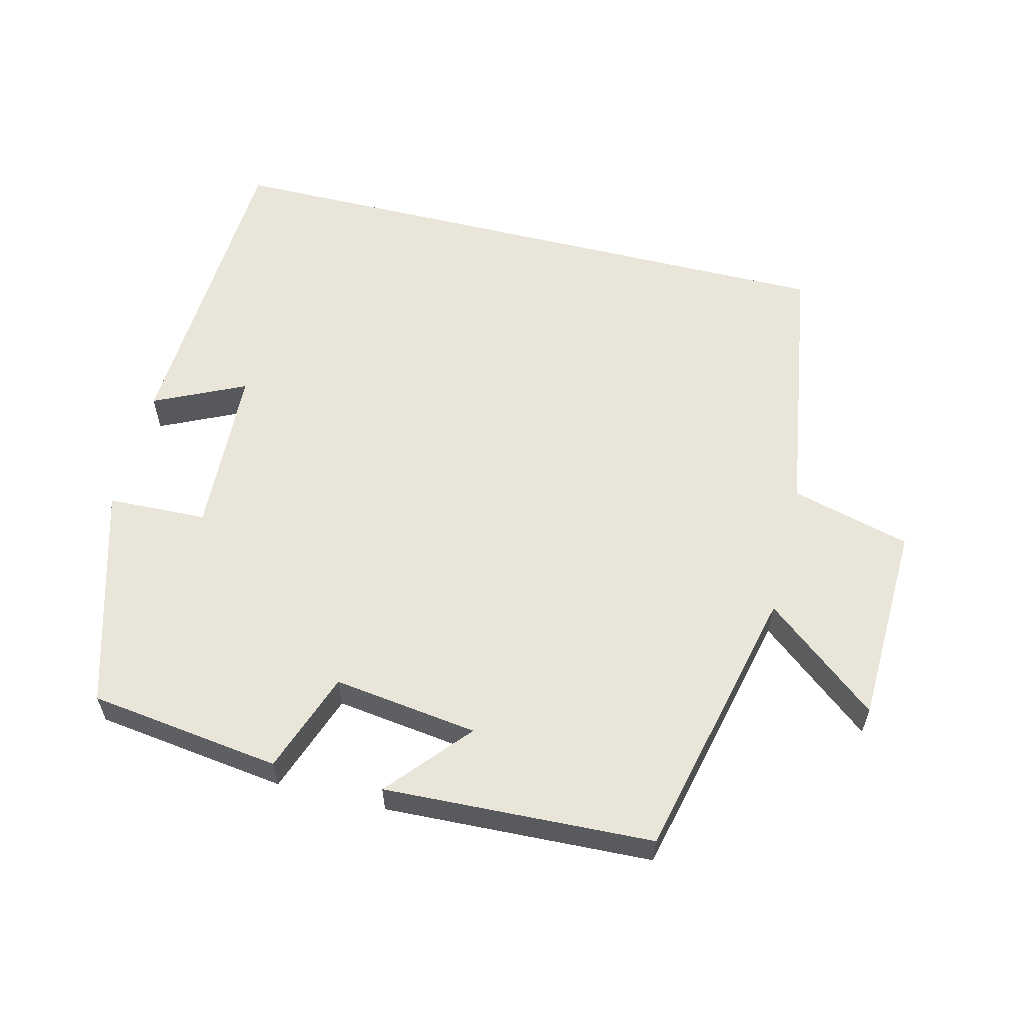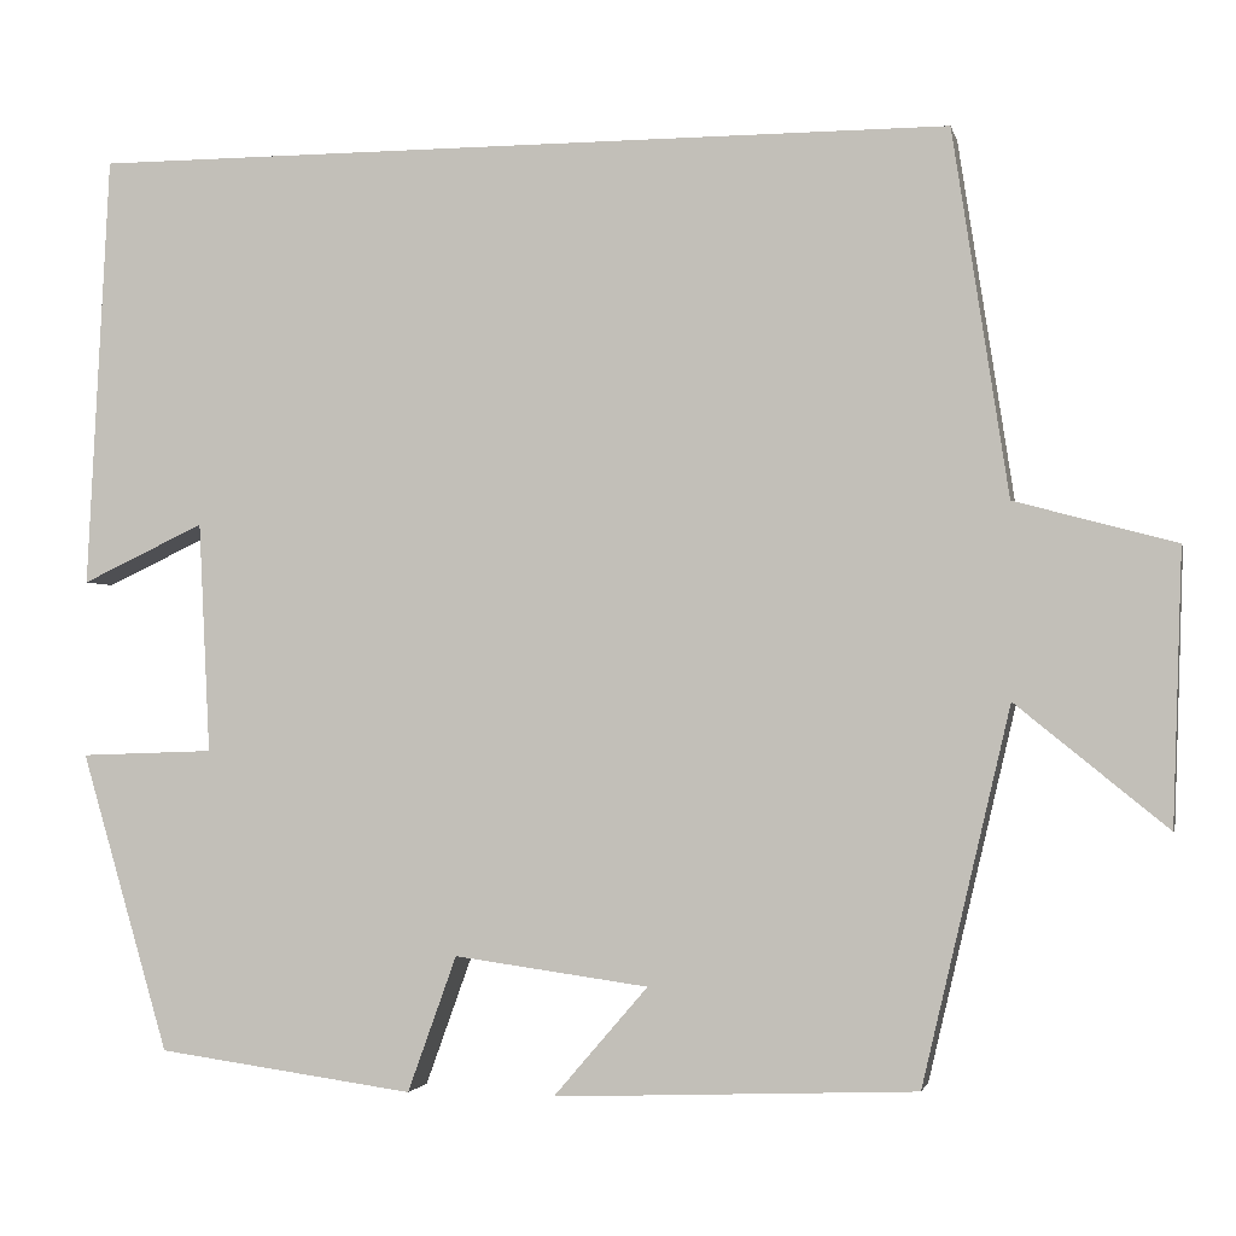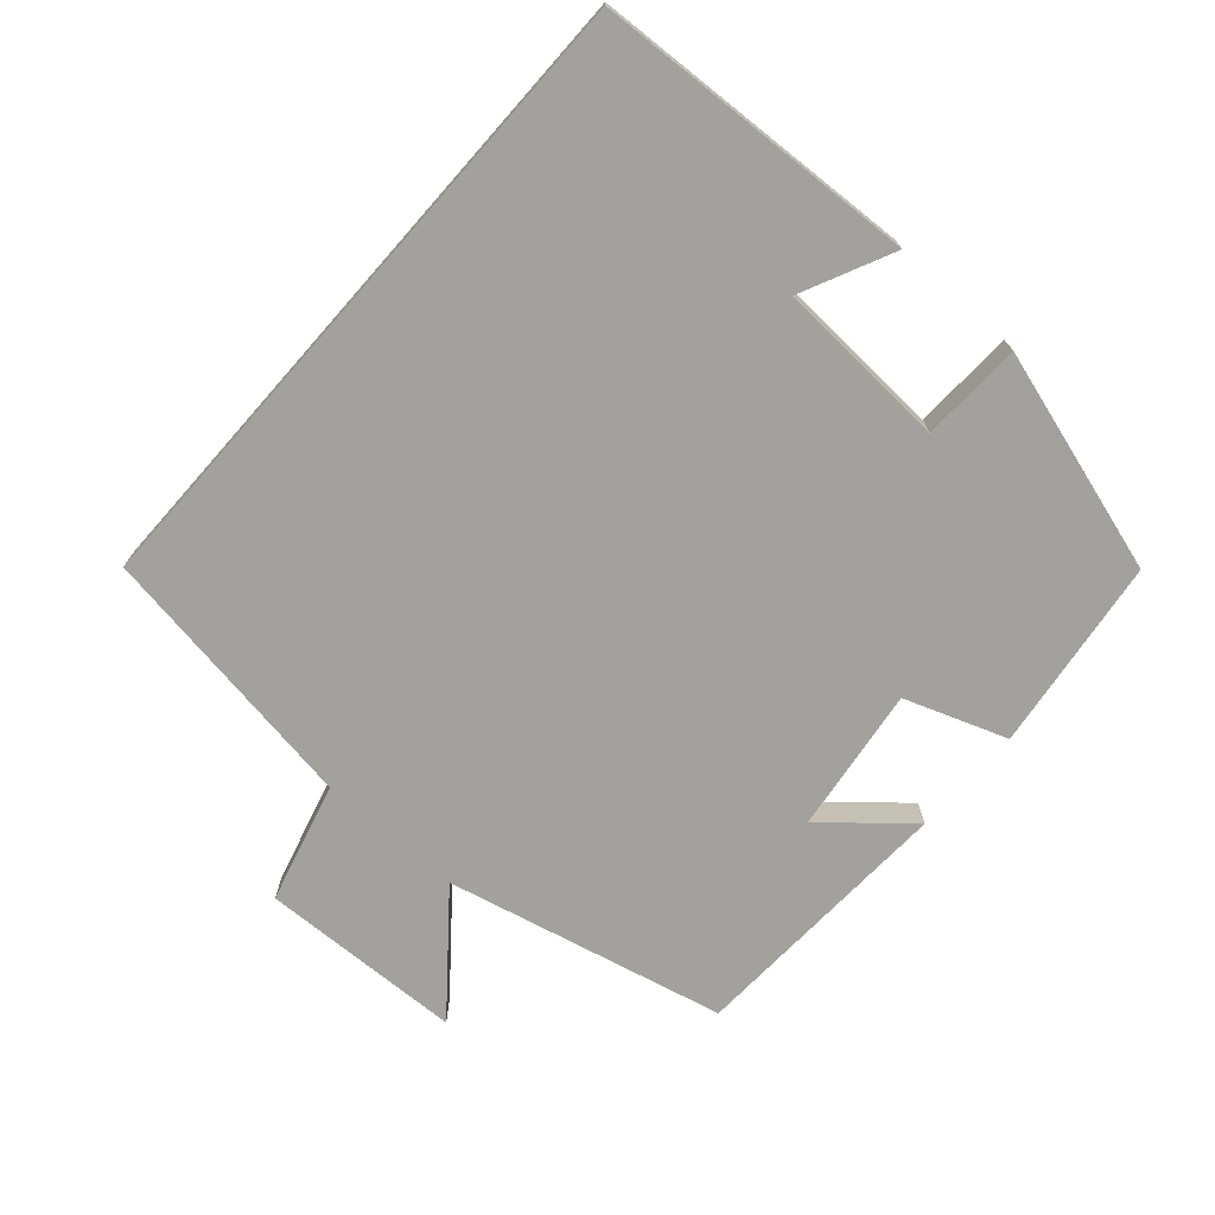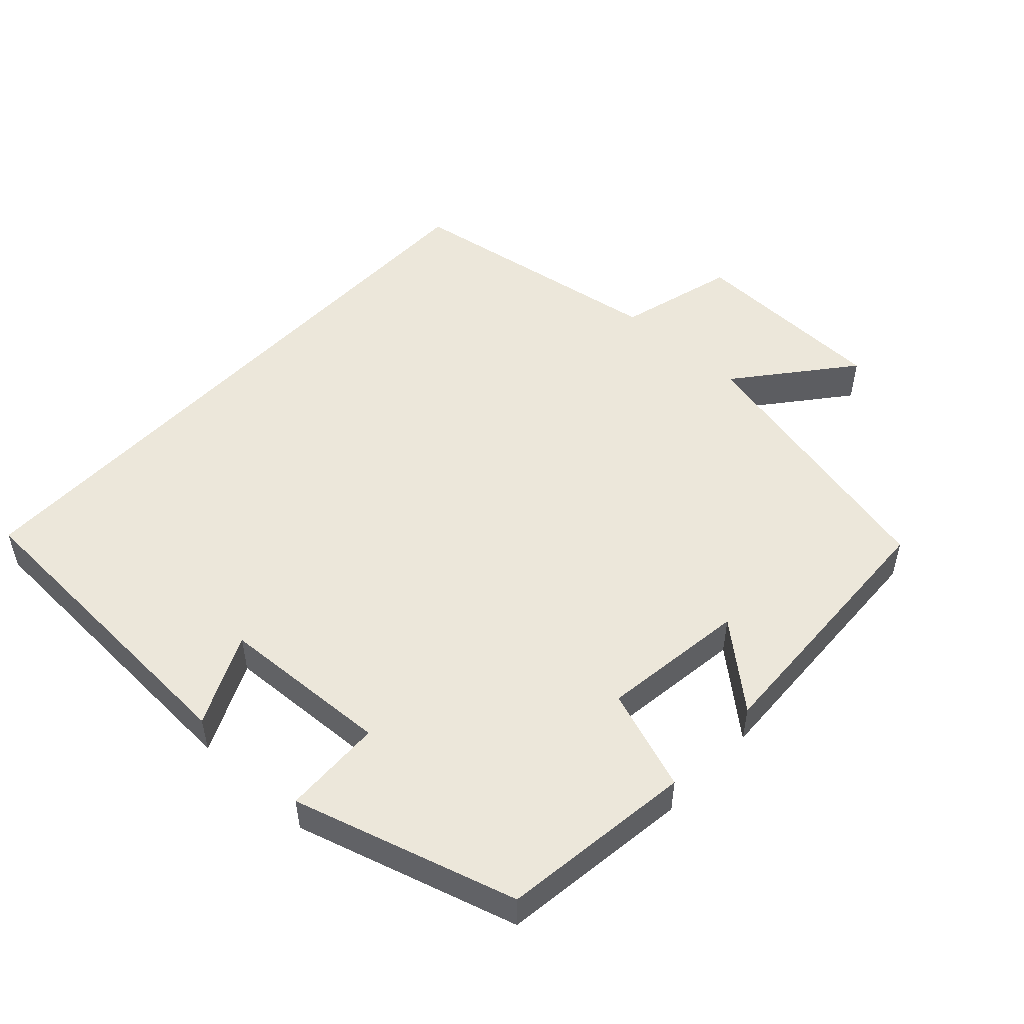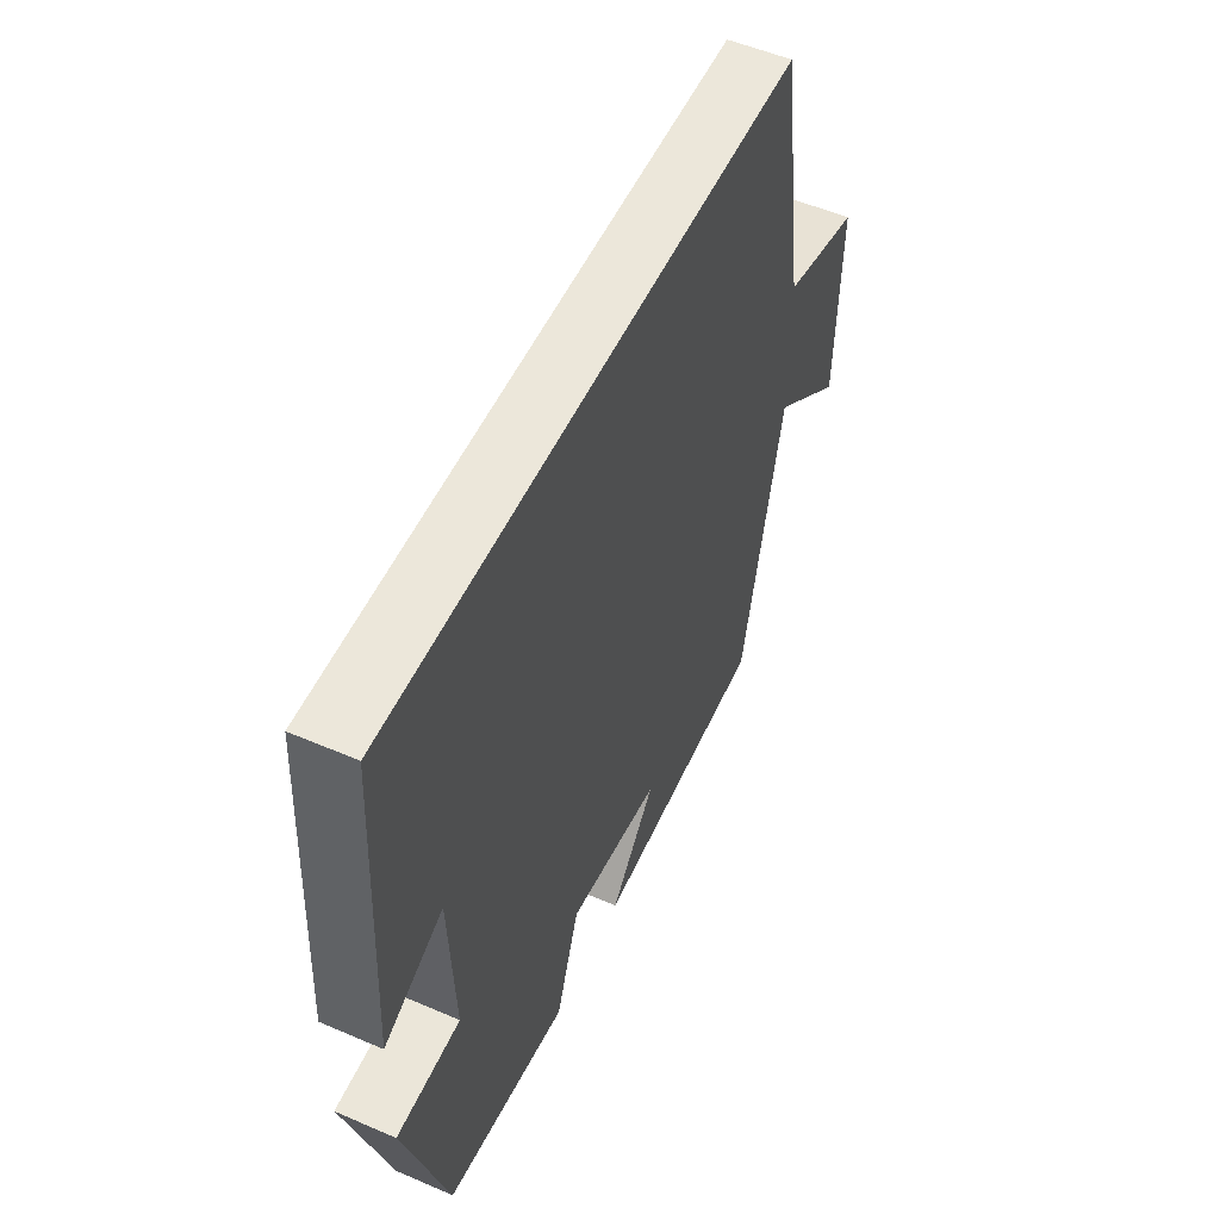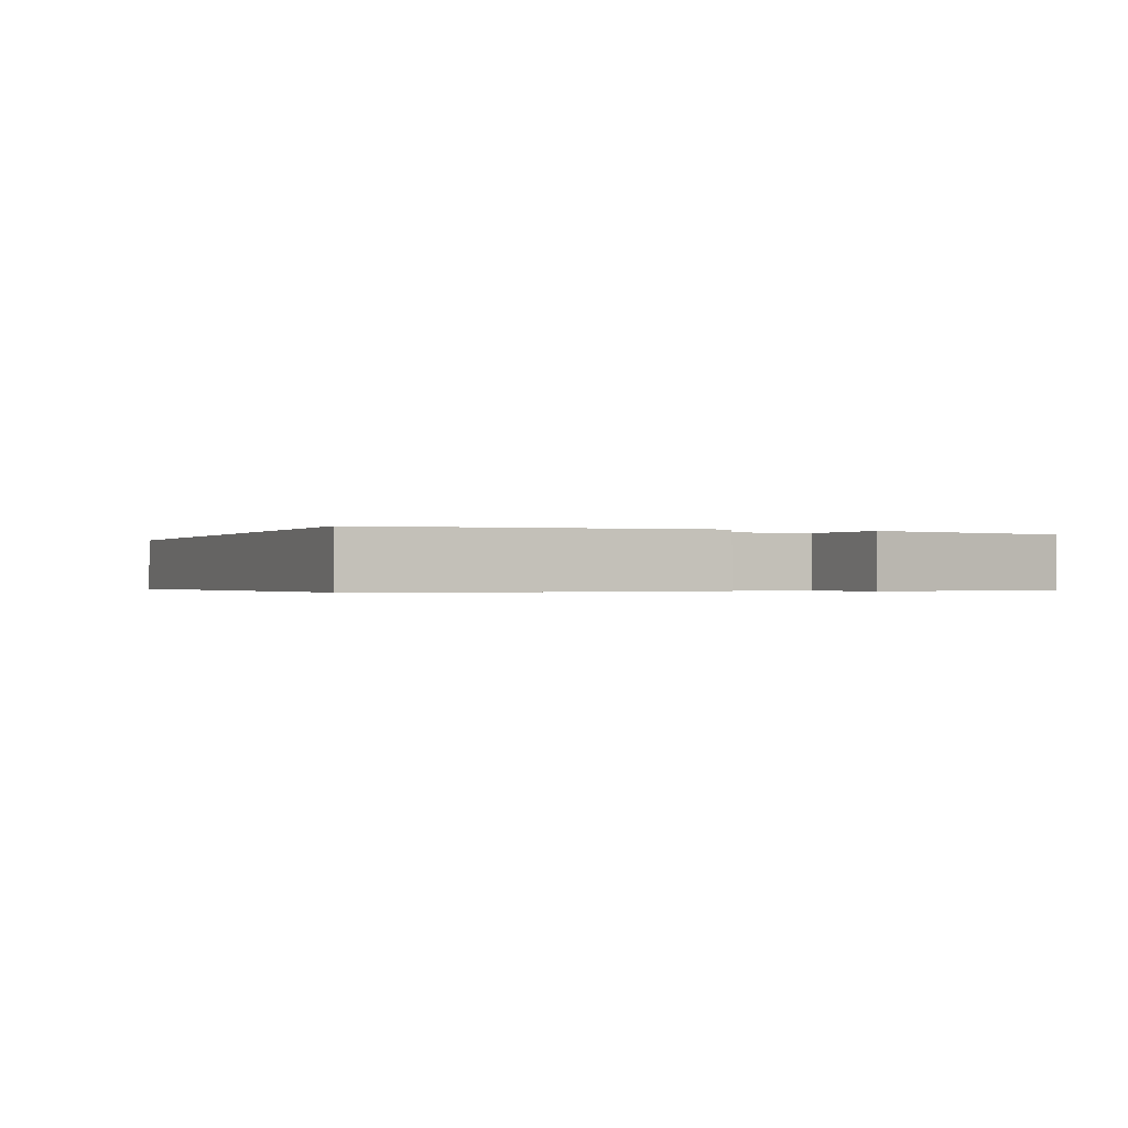
<metadata>
{"format":"obj","ext":"obj","renderer":"f3d","projection":"perspective","resolution":1024,"background":"white","views":[{"elev":58.5,"azim":-166.1,"up":"+Y"},{"elev":-2.0,"azim":-167.6,"up":"+Z"},{"elev":-72.1,"azim":48.5,"up":"+Y"},{"elev":50.6,"azim":132.7,"up":"+Y"},{"elev":53.4,"azim":114.7,"up":"+Z"},{"elev":-0.4,"azim":67.1,"up":"+Y"}]}
</metadata>
<code>
v 0.476 0.07 0.5
v 0.5 0.07 0.042
v 0.37 0.07 0.103
v 0.358 0.07 -0.141
v 0.5 0.07 -0.146
v 0.407 0.07 -0.463
v 0.134 0.07 -0.5
v 0.082 0.07 -0.356
v -0.124 0.07 -0.384
v -0.024 0.07 -0.5
v -0.407 0.07 -0.484
v -0.5 0.07 -0.089
v -0.66 0.07 -0.219
v -0.67 0.07 0.069
v -0.5 0.07 0.115
v -0.441 0.07 0.5
v 0.476 0 0.5
v 0.5 0 0.042
v 0.37 0 0.103
v 0.358 0 -0.141
v 0.5 0 -0.146
v 0.407 0 -0.463
v 0.134 0 -0.5
v 0.082 0 -0.356
v -0.124 0 -0.384
v -0.024 0 -0.5
v -0.407 0 -0.484
v -0.5 0 -0.089
v -0.66 0 -0.219
v -0.67 0 0.069
v -0.5 0 0.115
v -0.441 0 0.5
f 15 16 1
f 12 13 14 15
f 9 10 11 12
f 8 9 12 15
f 5 6 7 8
f 4 5 8
f 3 4 8 15
f 1 2 3
f 1 3 15
f 17 32 31
f 31 30 29 28
f 28 27 26 25
f 31 28 25 24
f 24 23 22 21
f 24 21 20
f 31 24 20 19
f 19 18 17
f 31 19 17
f 1 17 18 2
f 2 18 19 3
f 3 19 20 4
f 4 20 21 5
f 5 21 22 6
f 6 22 23 7
f 7 23 24 8
f 8 24 25 9
f 9 25 26 10
f 10 26 27 11
f 11 27 28 12
f 12 28 29 13
f 13 29 30 14
f 14 30 31 15
f 15 31 32 16
f 16 32 17 1

</code>
